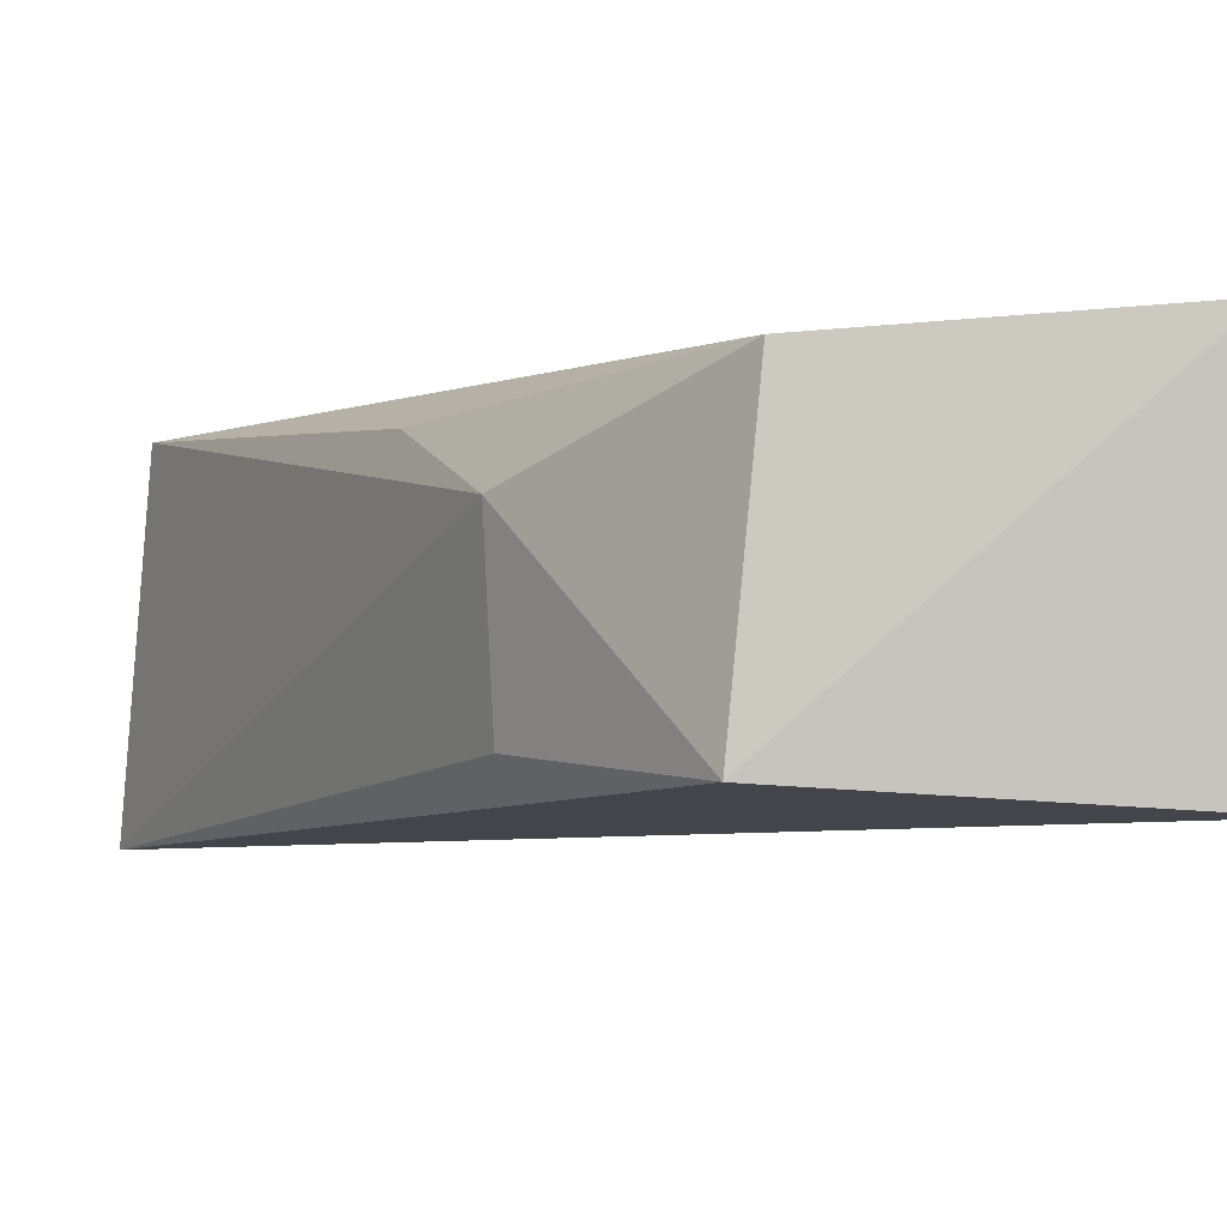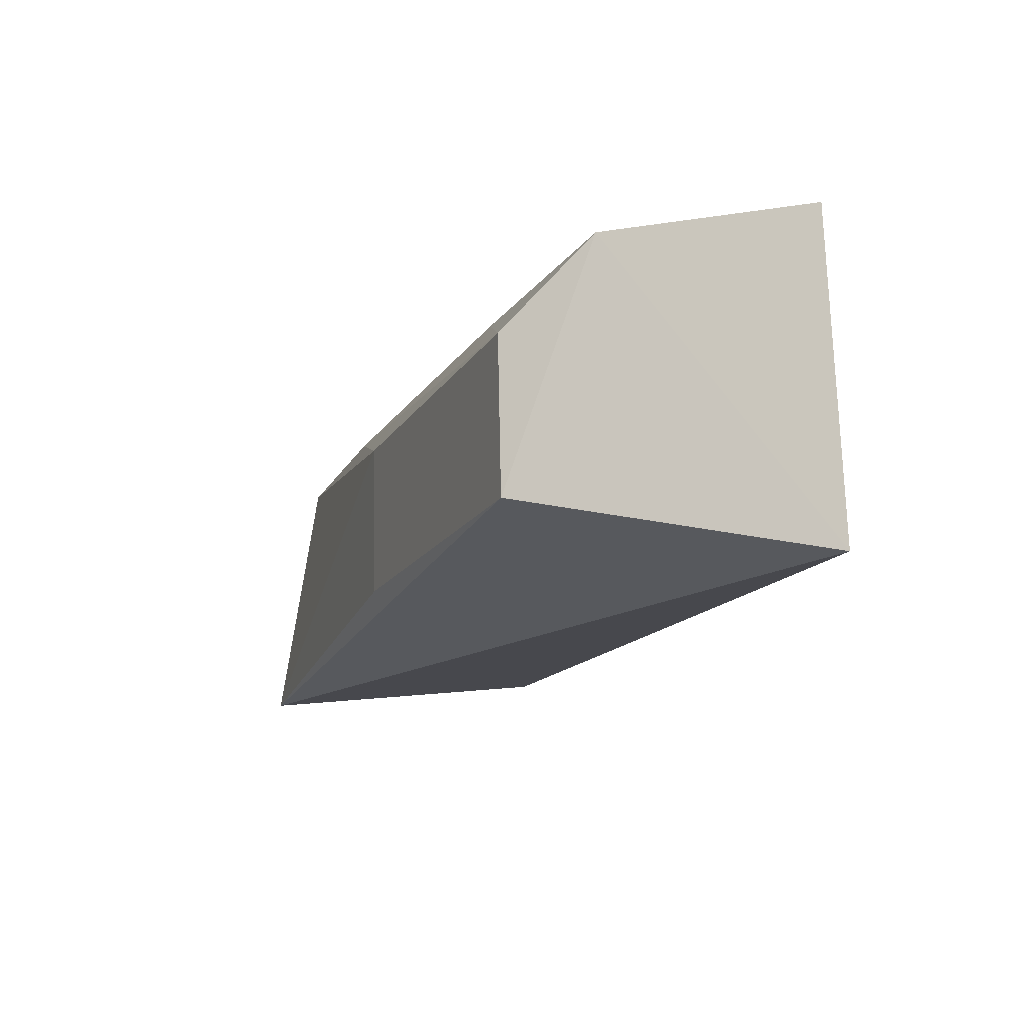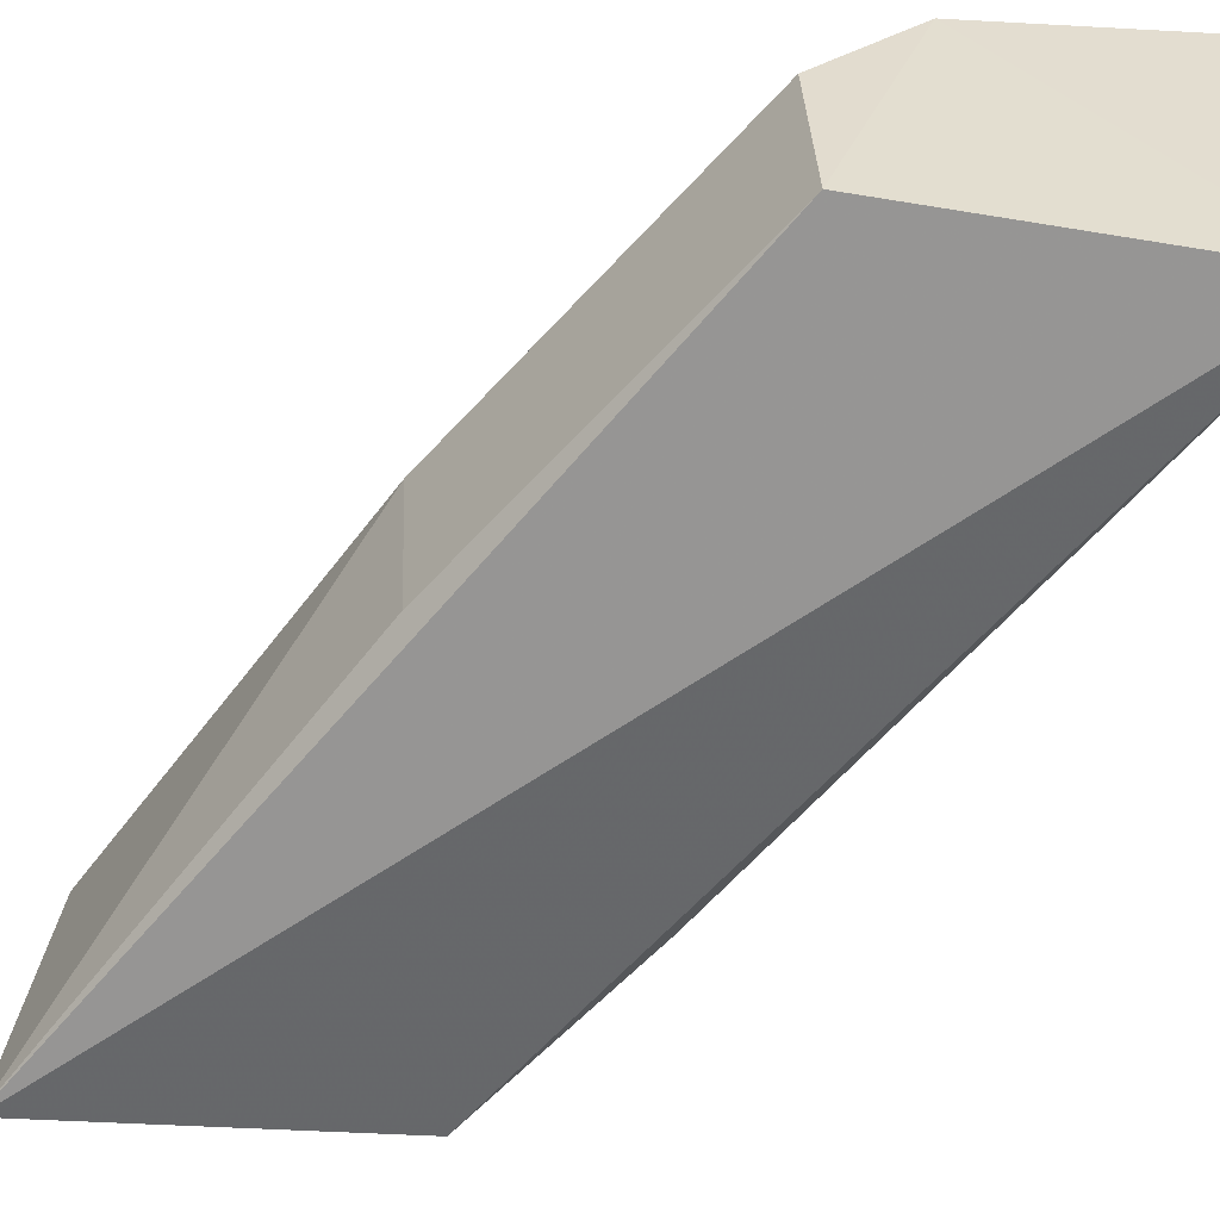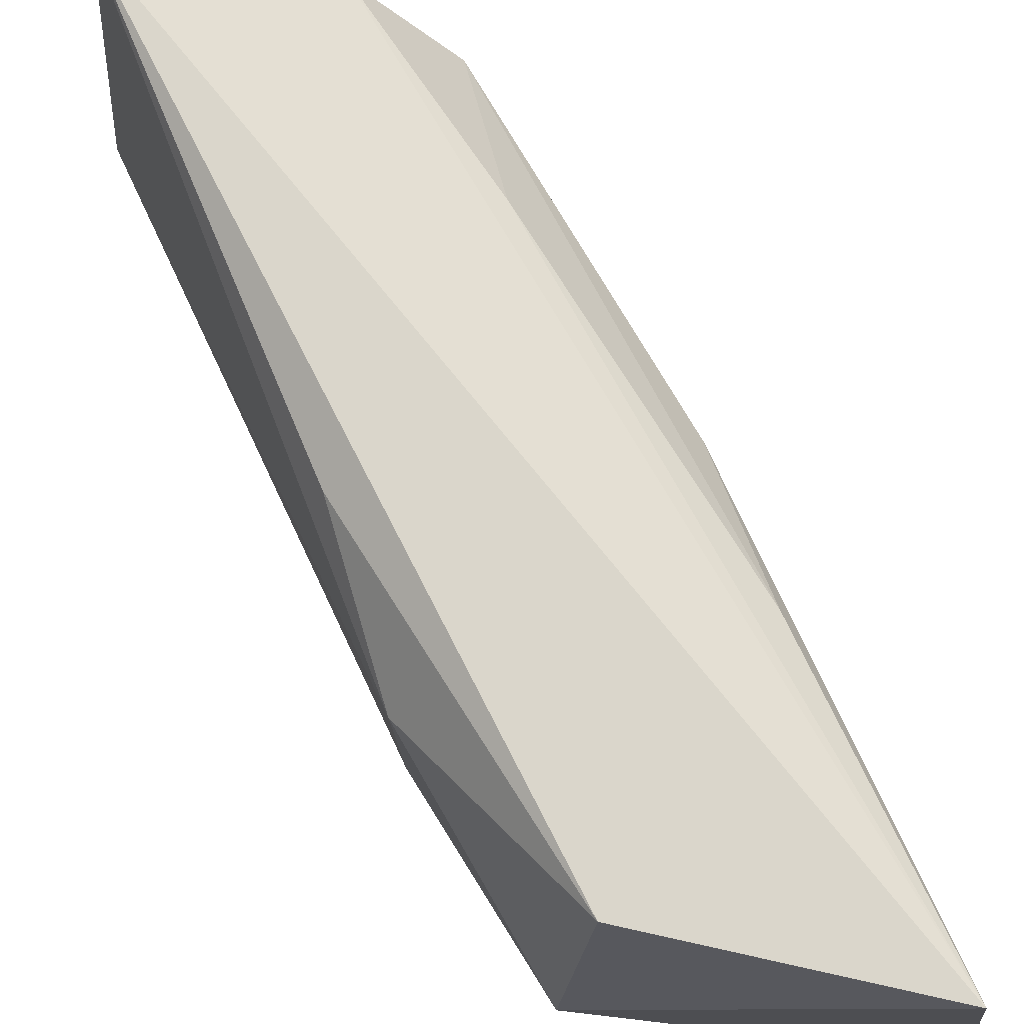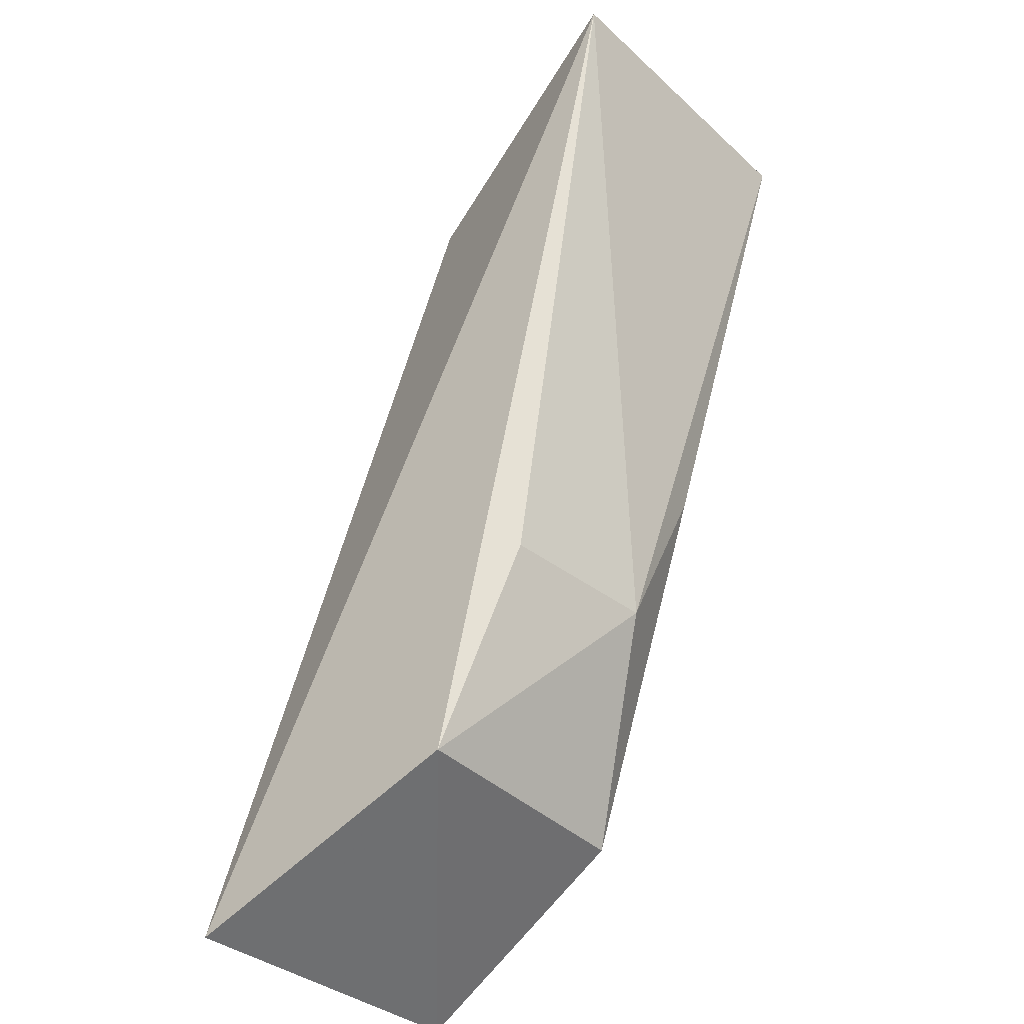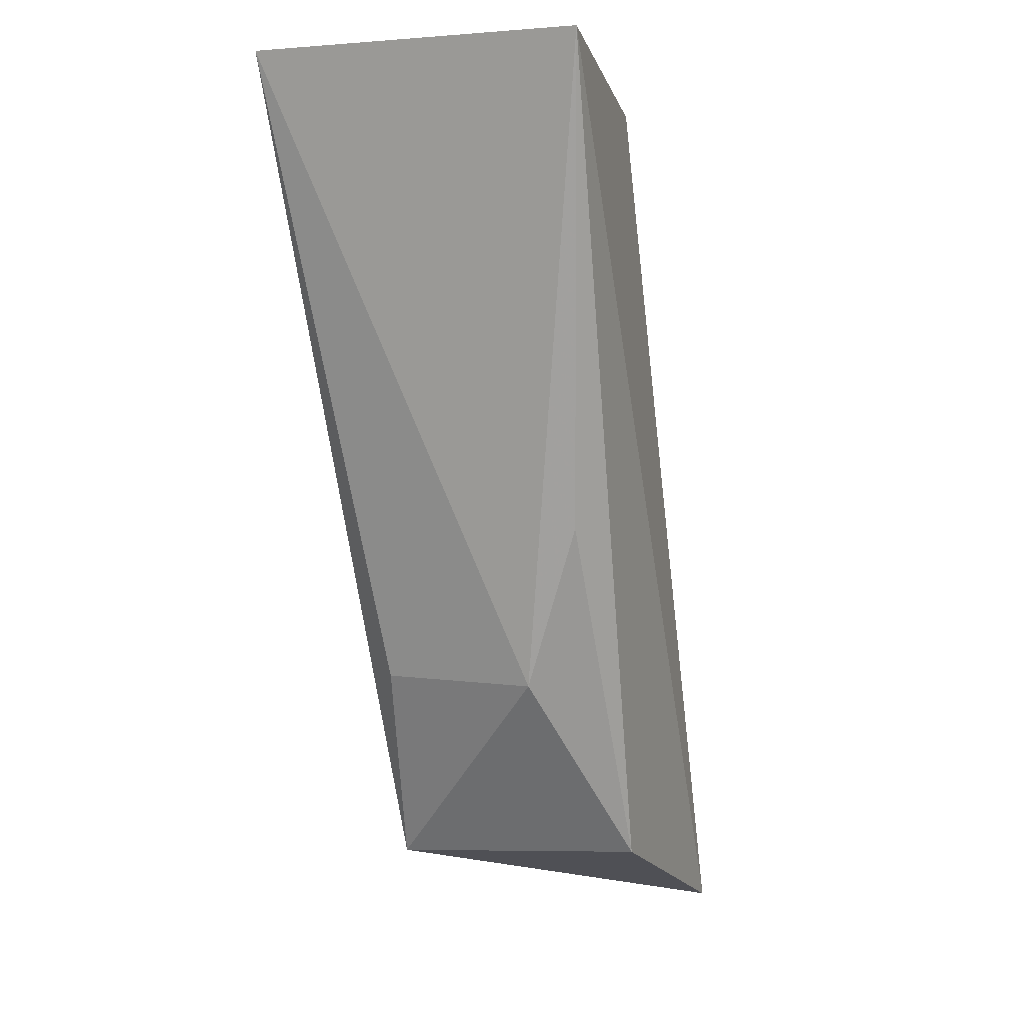
<metadata>
{"format":"obj","ext":"obj","renderer":"f3d","projection":"perspective","resolution":1024,"background":"white","views":[{"elev":-3.6,"azim":-12.2,"up":"+Z"},{"elev":73.6,"azim":-178.0,"up":"+Y"},{"elev":-57.9,"azim":159.5,"up":"+Z"},{"elev":69.0,"azim":-8.3,"up":"+Z"},{"elev":-40.9,"azim":-134.5,"up":"+Y"},{"elev":2.9,"azim":-70.4,"up":"+Y"}]}
</metadata>
<code>
v 0.1678 0.224 -0.6676
v 0.1902 0.1653 -0.6677
v 0.173 0.2215 -0.6841
v 0.153 0.2272 -0.6883
v 0.1629 0.196 -0.6697
v 0.1922 0.1661 -0.6867
v 0.1736 0.2217 -0.6736
v 0.1546 0.2278 -0.6669
v 0.1713 0.1714 -0.6854
v 0.1845 0.1865 -0.6697
v 0.1822 0.1973 -0.6841
v 0.1731 0.1721 -0.6686
v 0.1646 0.185 -0.6736
v 0.1744 0.2104 -0.6687
v 0.1828 0.1975 -0.6736
v 0.1652 0.1852 -0.6841
f 1 3 4
f 6 4 3
f 7 3 1
f 8 2 1
f 8 1 4
f 9 4 6
f 9 6 2
f 11 6 3
f 11 3 7
f 12 8 5
f 12 2 8
f 12 9 2
f 13 8 4
f 13 5 8
f 13 12 5
f 13 9 12
f 14 10 7
f 14 7 1
f 14 1 2
f 14 2 10
f 15 10 2
f 15 2 6
f 15 6 11
f 15 11 7
f 15 7 10
f 16 13 4
f 16 4 9
f 16 9 13

</code>
